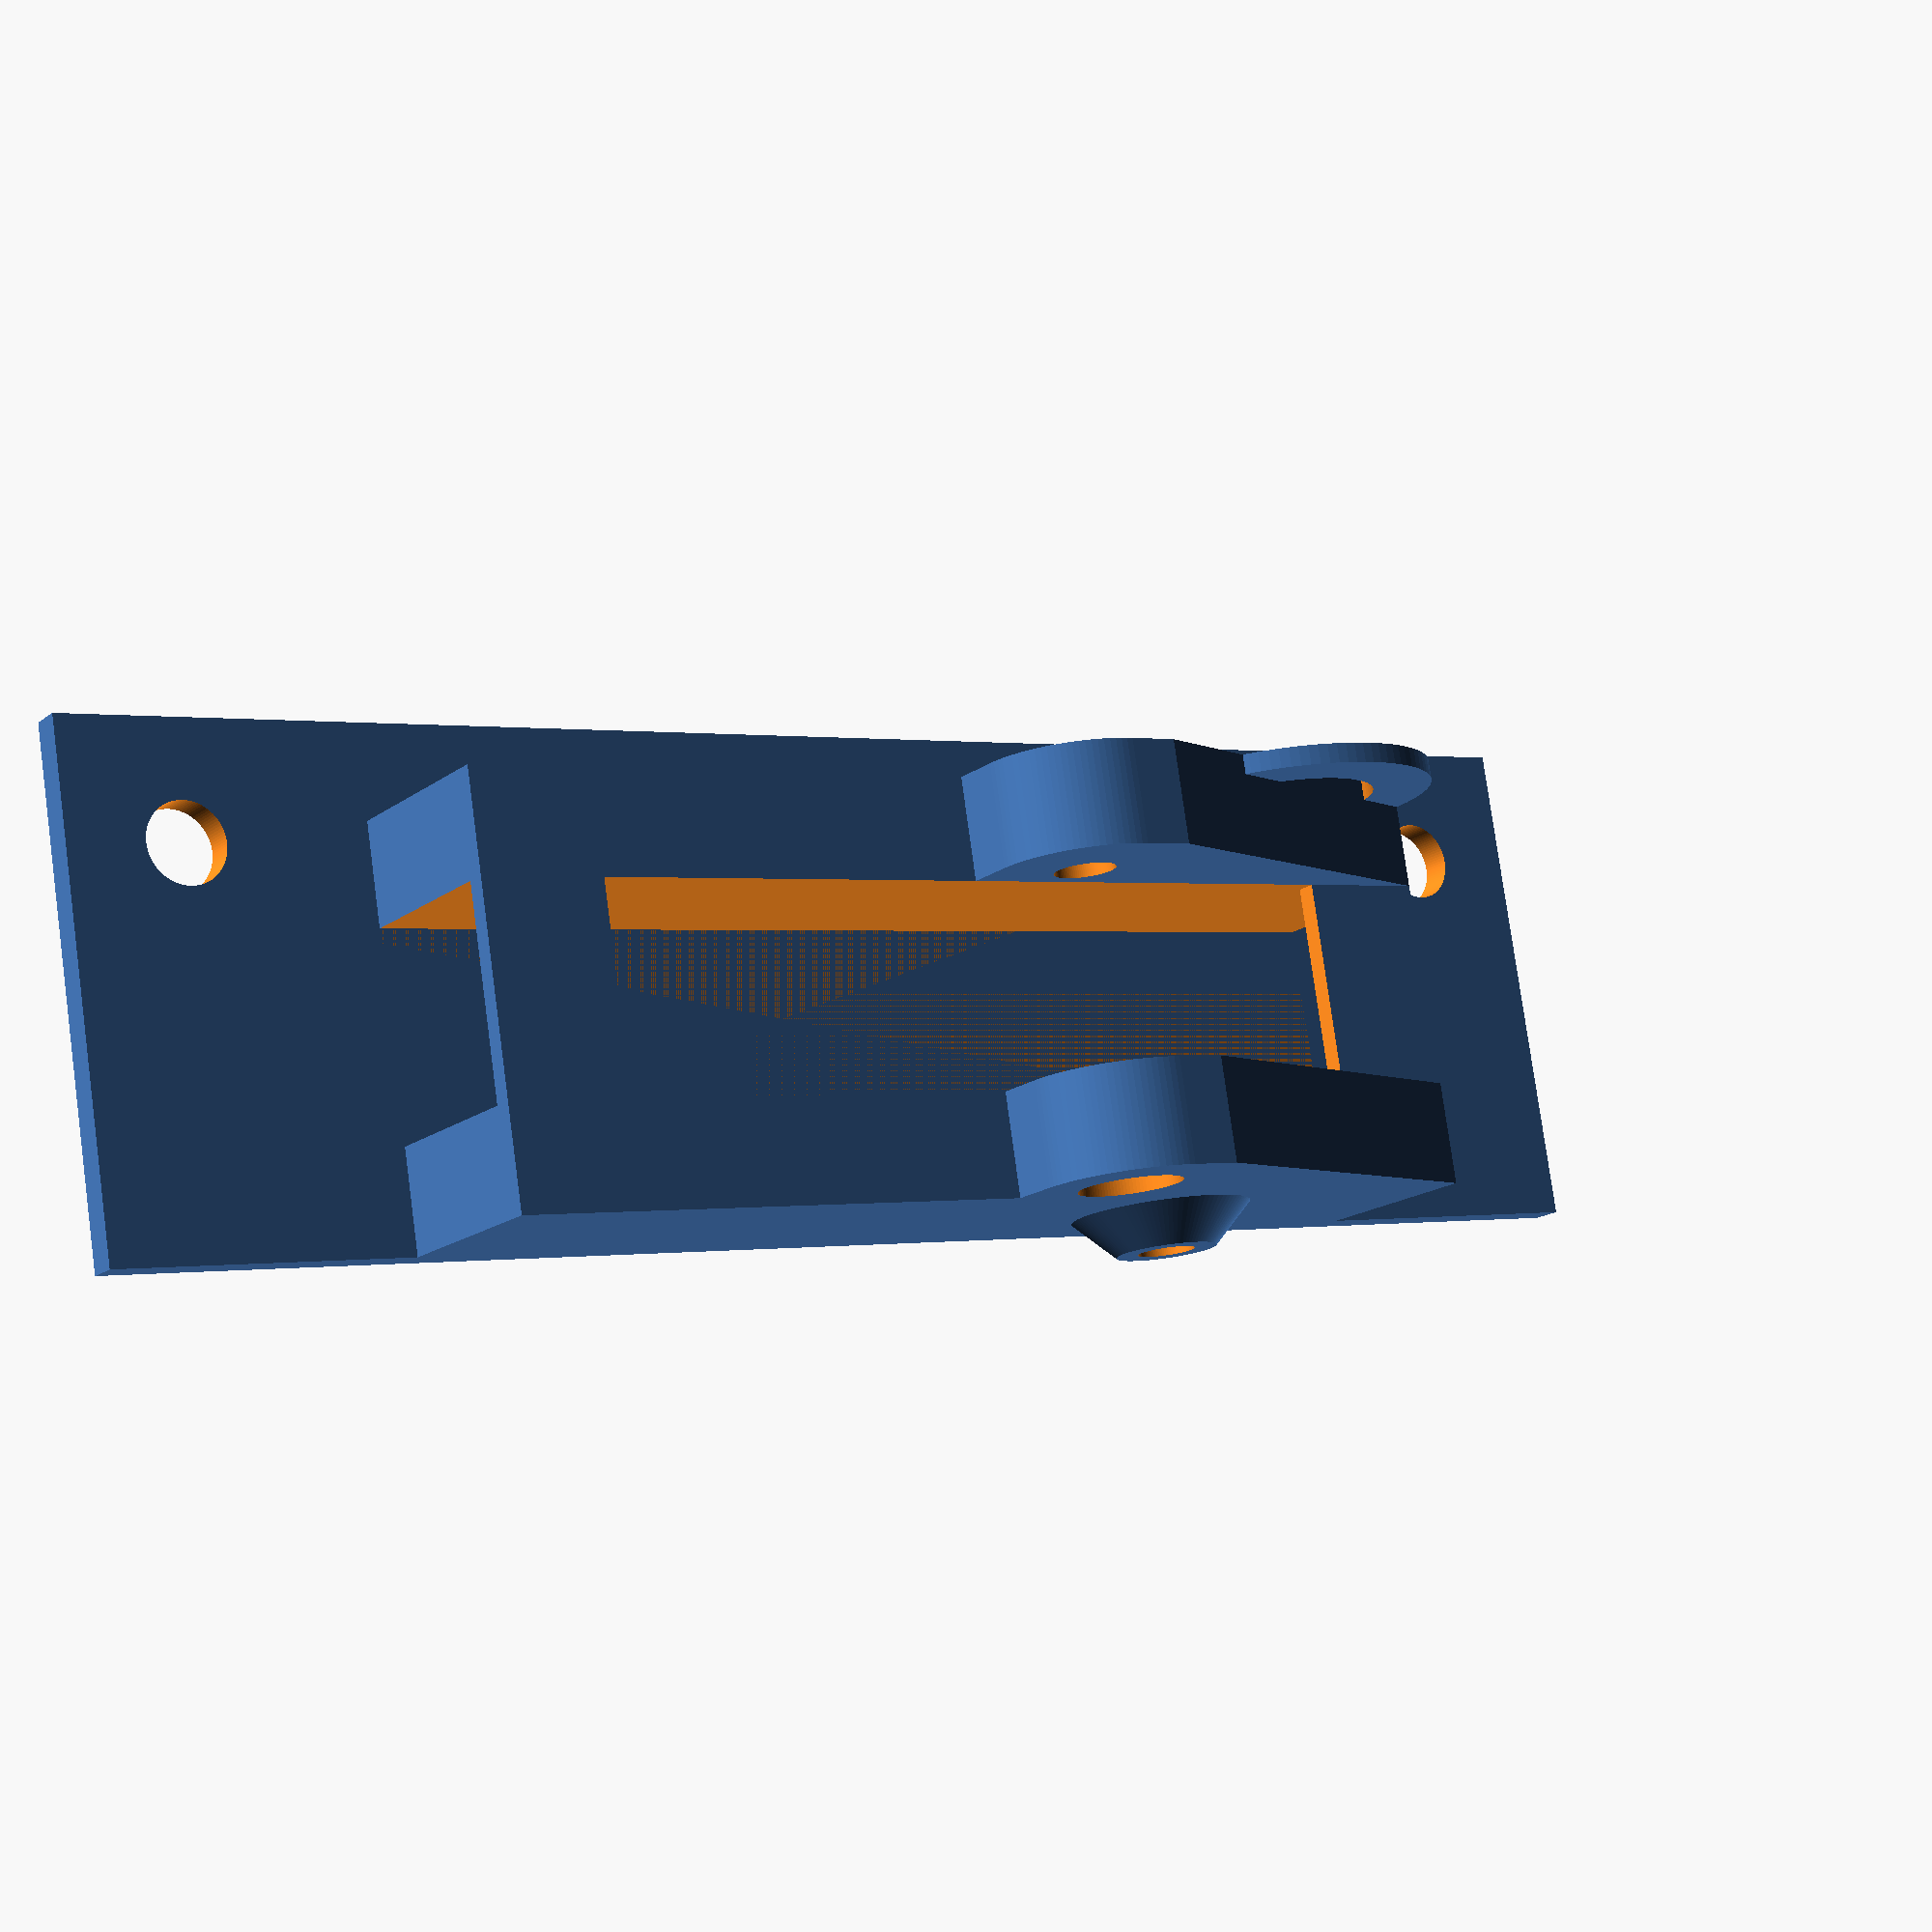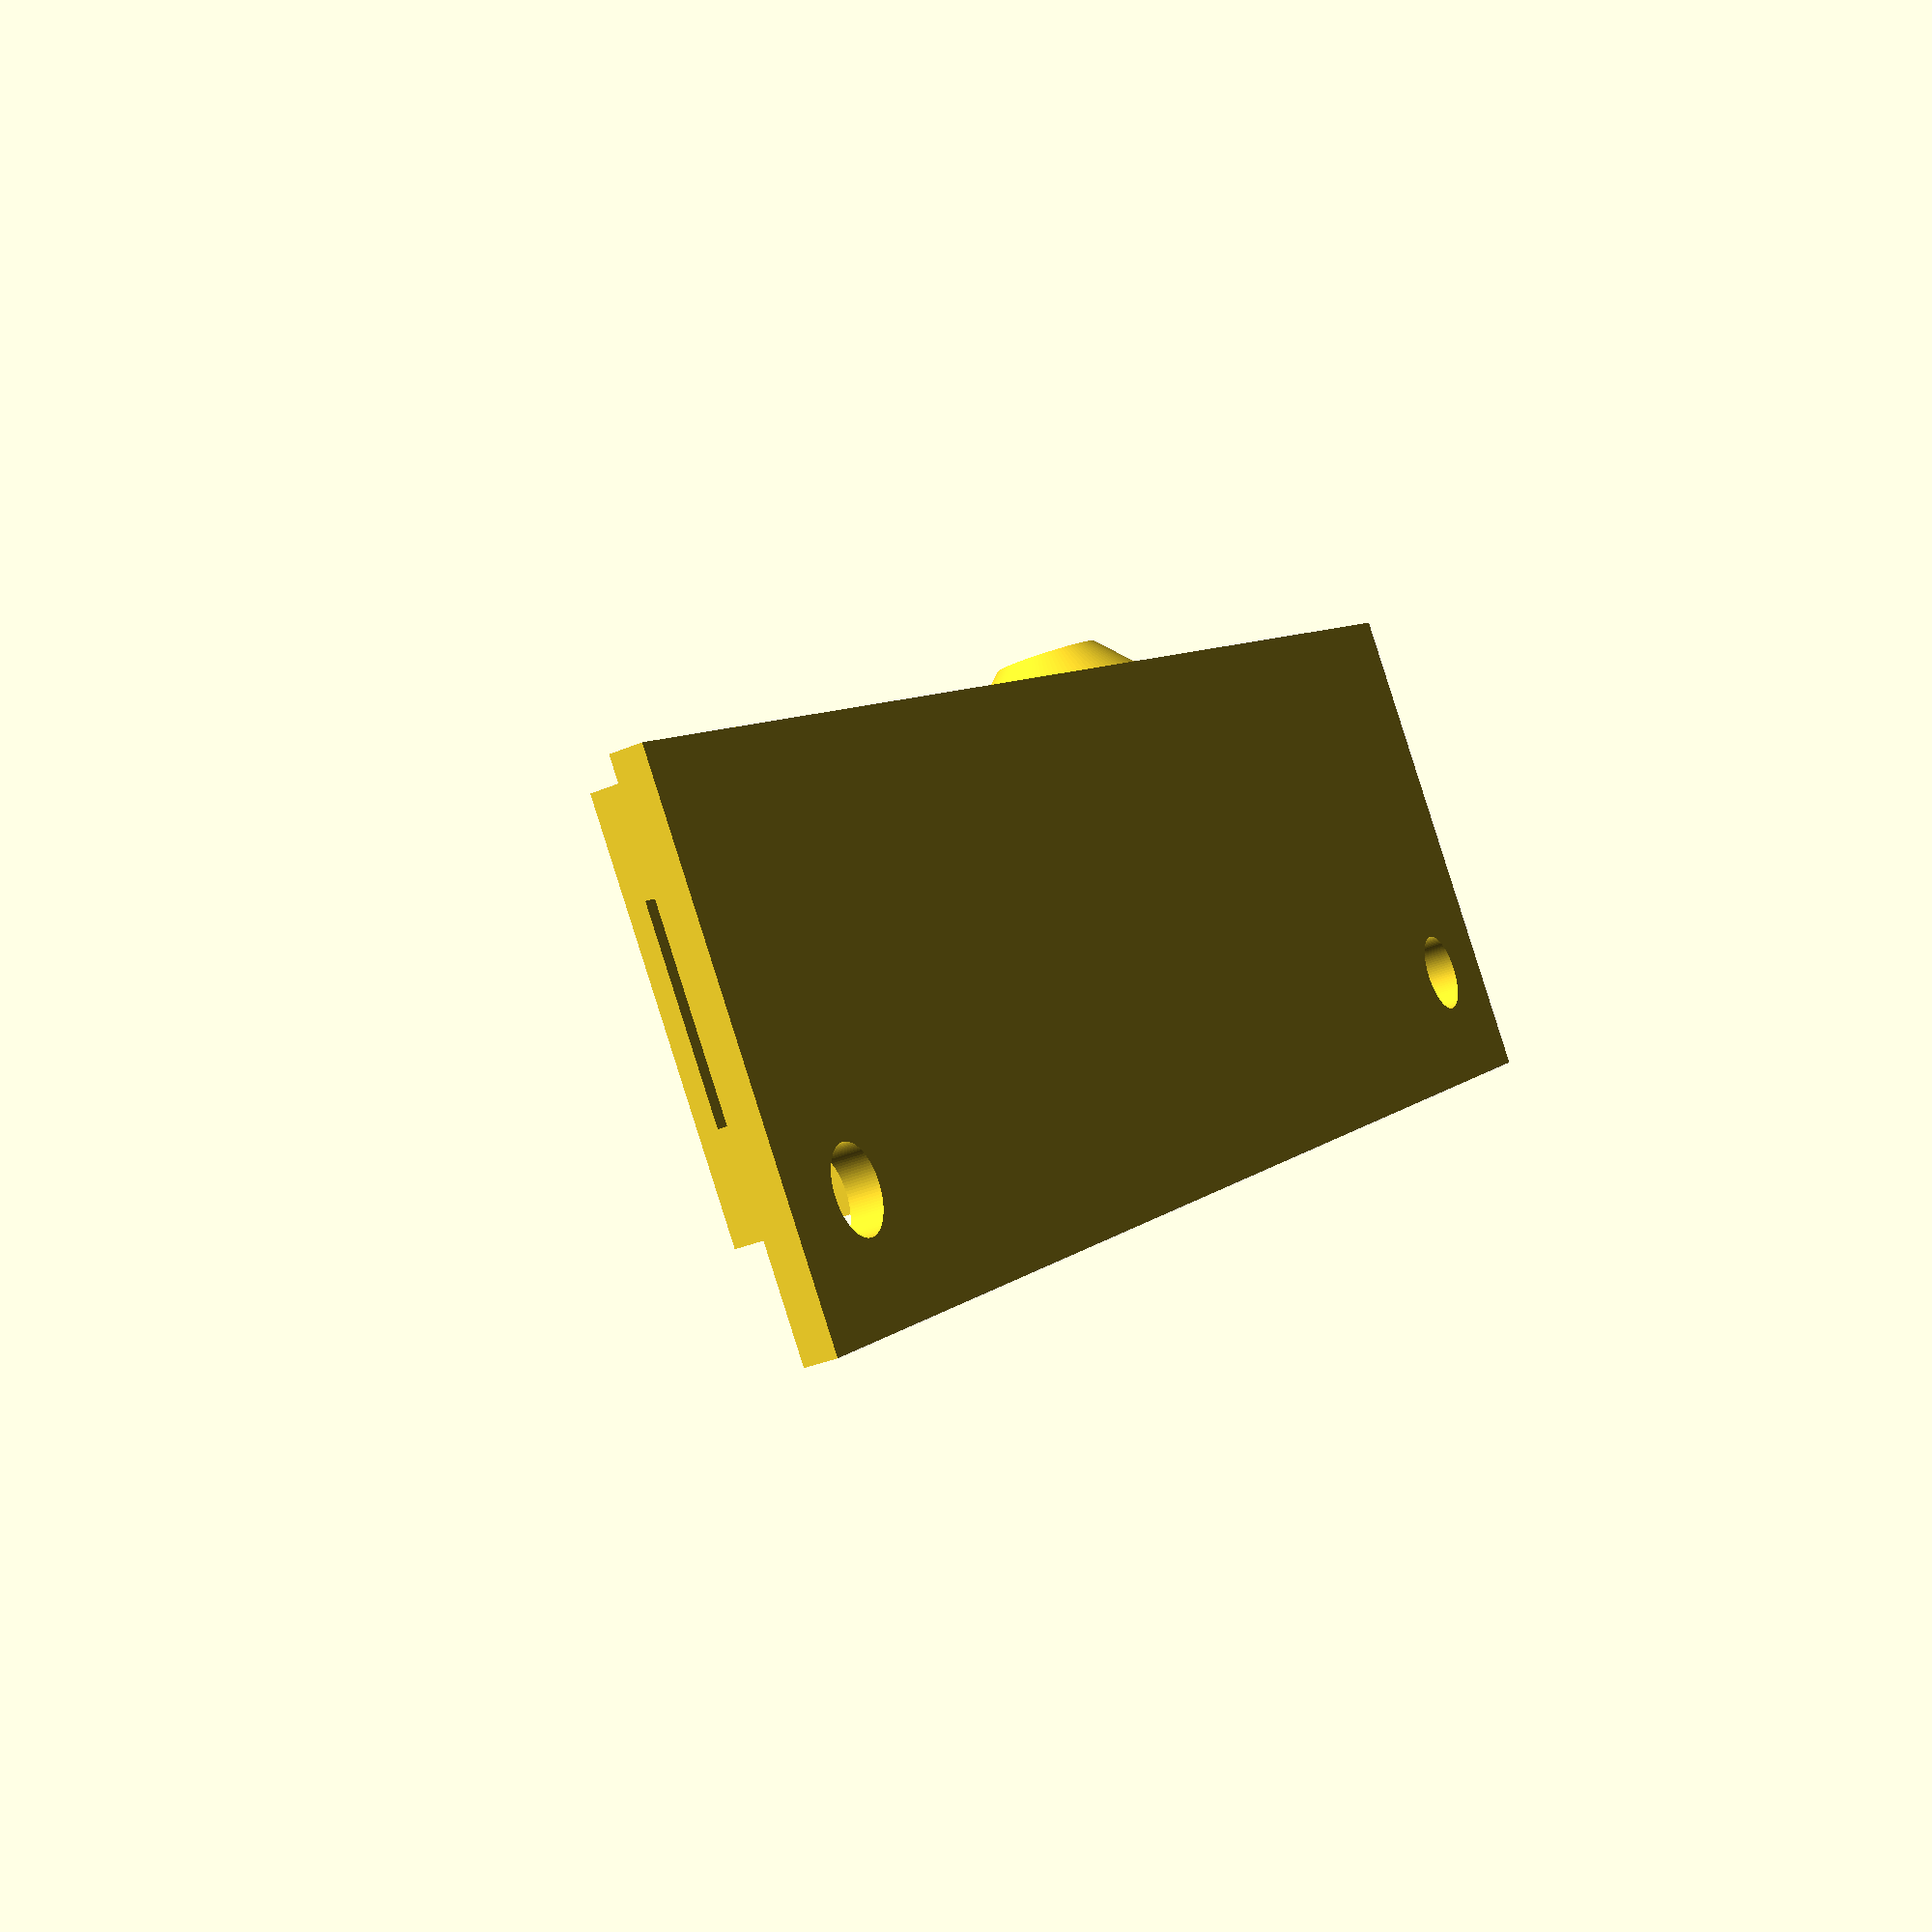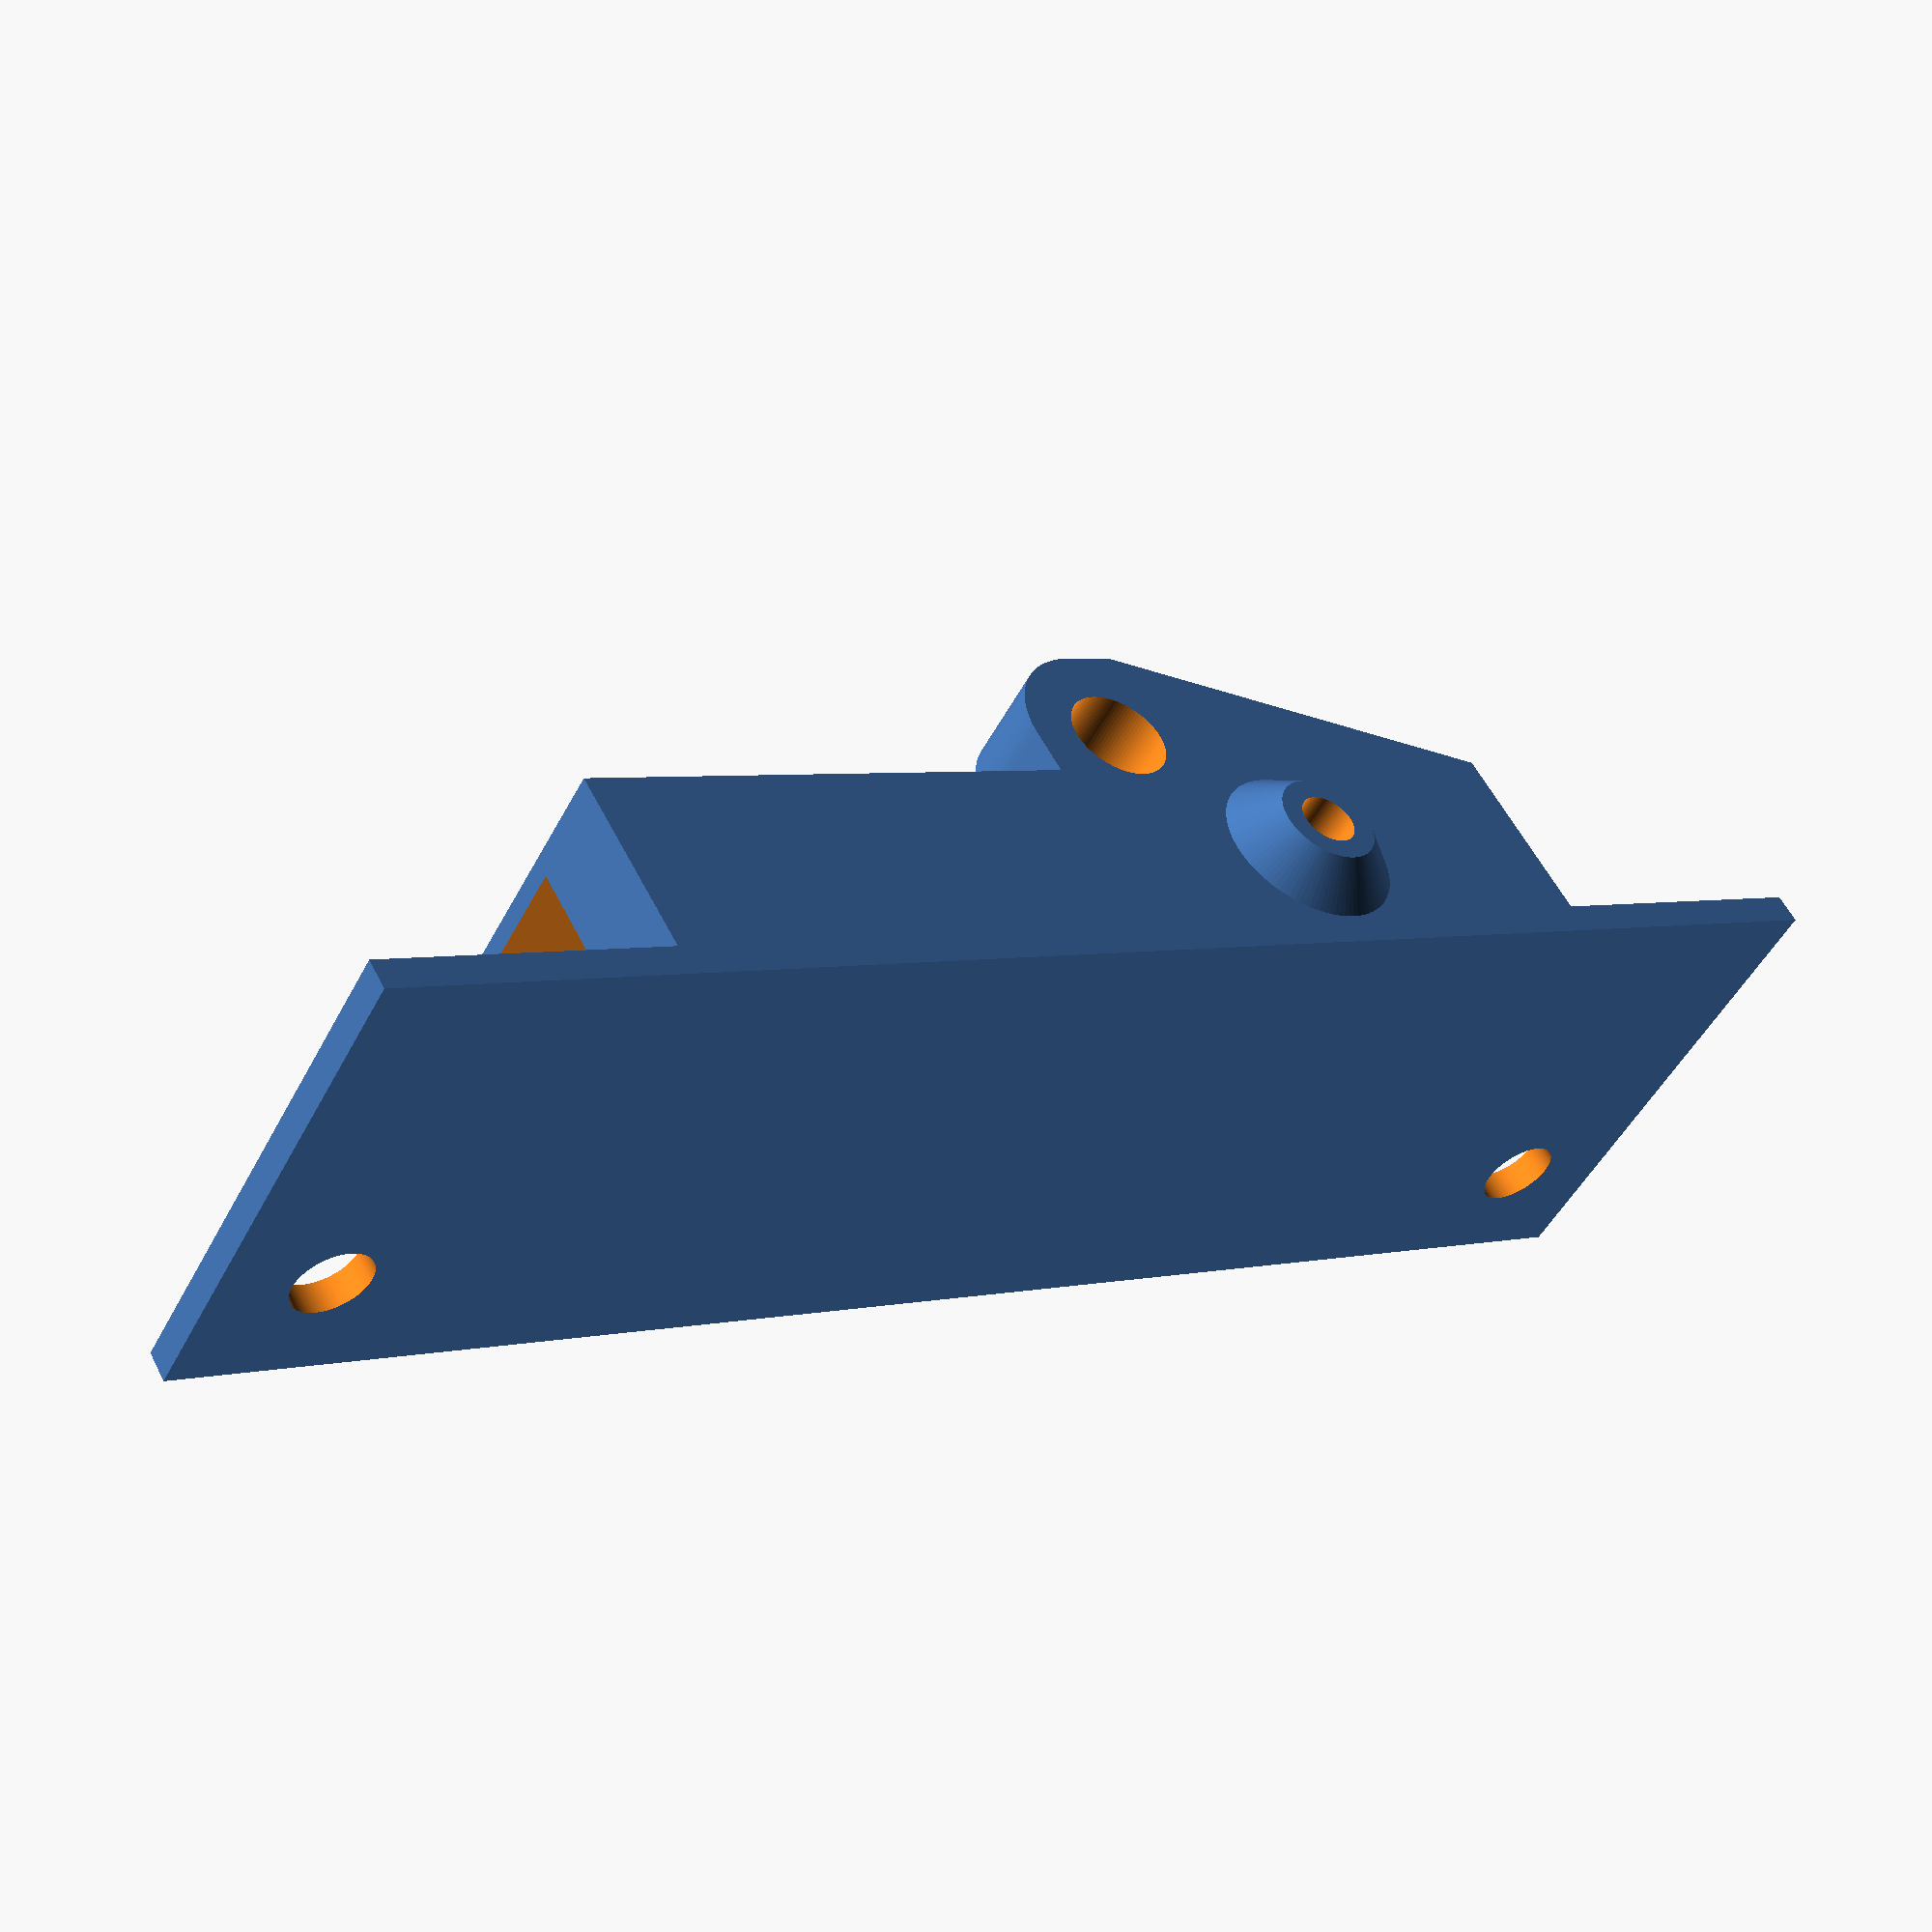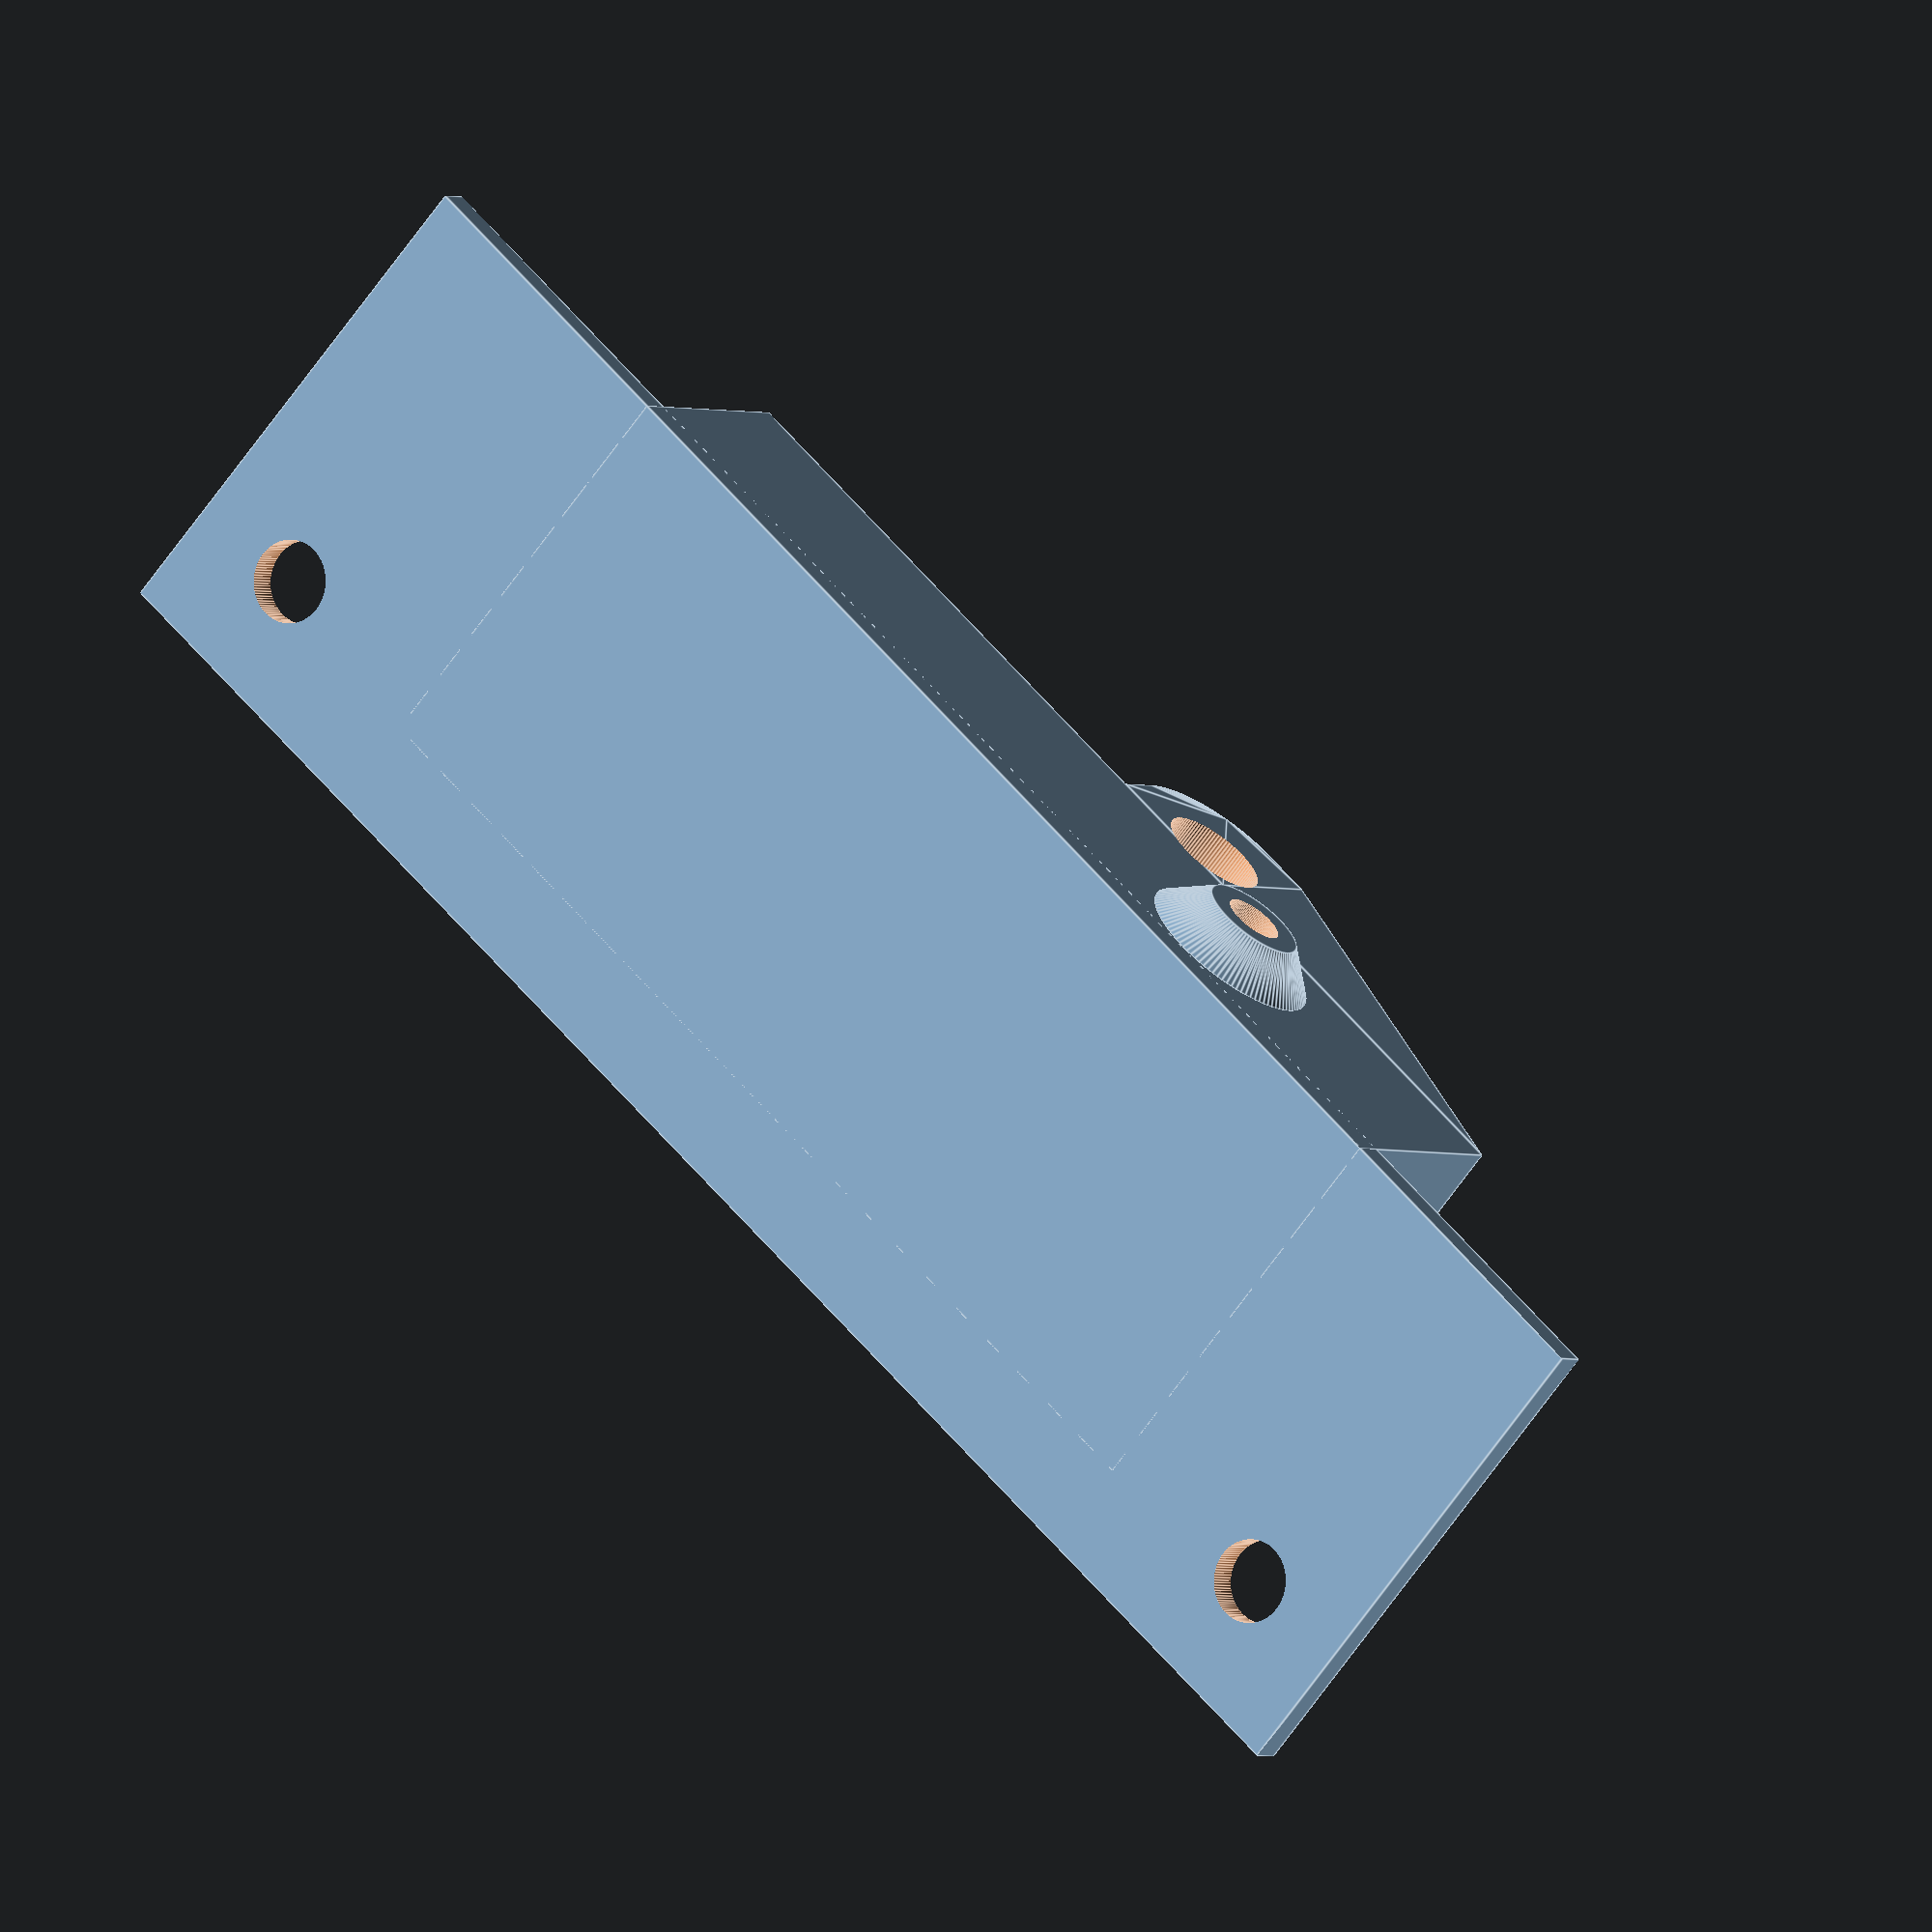
<openscad>
M3_RADIUS_TIGHT = 2.9 / 2;
M3_DIAMETER = 3.1;
M3_RADIUS = M3_DIAMETER / 2;
M4_DIAMETER = 4.1;
M4_RADIUS = M4_DIAMETER / 2;
WIDTH = 21;
LENGTH = 55;
INNER_WIDTH = 10.5;
SPRING_WIDTH = 25;
WALL_THICKNESS = WIDTH / 2 - INNER_WIDTH / 2; 
SPRING_CONE_THICKNESS = (SPRING_WIDTH - WIDTH) / 2;
CONE_INNER = M3_RADIUS + 1;
CONE_OUTER = CONE_INNER + 2;
CONE_HOLE_DEPTH = WALL_THICKNESS + SPRING_CONE_THICKNESS - 2;
SPRING_Y = 15;
SPRING_Z = 10 - CONE_OUTER;
SPRING_HOLDER_HEIGHT = 7.5;
PROBE_HOLE = 20 + SPRING_HOLDER_HEIGHT - 5.0;
BOTTOM_WALL_THICKNESS = 1;
RACK_HOLE_THICKNESS = 9;
TOP_WALL_THICKNESS = 1.6;
MAIN_THICKNESS = BOTTOM_WALL_THICKNESS + RACK_HOLE_THICKNESS + TOP_WALL_THICKNESS;
MOUNT_Z_FROM_RACK_TOP=10.7;
MOUNT_Z = MAIN_THICKNESS - TOP_WALL_THICKNESS - MOUNT_Z_FROM_RACK_TOP - M3_RADIUS;
TOP_MOUNT_BORDER = 4;
TOP_MOUNT_HOLE_SPACING = 74;
TOP_MOUNT_WIDTH = TOP_MOUNT_HOLE_SPACING + 2 * (TOP_MOUNT_BORDER + M4_RADIUS);
WIRE_BRACKET_THICKNESS = 1;
WIRE_BRACKET_OUTER_RADIUS = 8;
WIRE_BRACKET_INNER_RADIUS = 5;


module hole(h, r, center, fn=100)
{
   fudge = 1/cos(180/fn);
   cylinder(h=h,r=r*fudge,center=center,$fn=fn);
}

radius = 5;
module rounded_corner()
{
	difference()
	{
		cylinder(r=radius, h=WALL_THICKNESS / 2);
		x = radius * 2;	
		translate([-radius, -x, 0])
		cube([x, x, WALL_THICKNESS]);
		translate([-x, 0, 0])
		cube([x, x, WALL_THICKNESS]);
	}
}

module spring_holder()
{
	difference()
	{
		translate([0, 20, 0])
		{
			rotate([-90, 0, -90])
			linear_extrude(WALL_THICKNESS)
			polygon([[0, 0], [20, 0], [0, SPRING_HOLDER_HEIGHT]]);

			rotate([0, 90, 0])
			minkowski($fn=100)
			{
				cube([SPRING_HOLDER_HEIGHT - radius, SPRING_HOLDER_HEIGHT - radius, WALL_THICKNESS / 2]);
				rounded_corner();
			}
		}

		translate([-WALL_THICKNESS / 4, PROBE_HOLE, MOUNT_Z])
		{
			rotate([0, 90, 0])
			hole(r=M3_RADIUS, h = WALL_THICKNESS * 2);
		}
	}
}

module spring_cone()
{
	translate([0, SPRING_Y, SPRING_Z])
	rotate([0, -90, 0])
	cylinder(h=SPRING_CONE_THICKNESS, r1=CONE_OUTER, r2=CONE_INNER, $fn=100);
}

module top_mounting_plate()
{
	difference()
	{
		screw_head_extra = 2;
		x = WIDTH - WALL_THICKNESS + screw_head_extra + M4_DIAMETER + TOP_MOUNT_BORDER;
		hole_pos = TOP_MOUNT_WIDTH / 2 - TOP_MOUNT_BORDER - M4_RADIUS;
		y_trans = -(TOP_MOUNT_WIDTH - LENGTH) / 2;
		translate([-x + WIDTH, -(TOP_MOUNT_WIDTH - LENGTH) / 2, MAIN_THICKNESS - TOP_WALL_THICKNESS])
		cube([x, TOP_MOUNT_WIDTH, TOP_WALL_THICKNESS]);
		translate([WALL_THICKNESS - M4_RADIUS - screw_head_extra, y_trans + TOP_MOUNT_BORDER + M4_RADIUS, MAIN_THICKNESS - 0.1])
		hole(r=M4_RADIUS, h=TOP_WALL_THICKNESS * 2, center=true);
		translate([WALL_THICKNESS - M4_RADIUS - screw_head_extra, y_trans + TOP_MOUNT_BORDER + M4_RADIUS + TOP_MOUNT_HOLE_SPACING, MAIN_THICKNESS - 0.1])
		hole(r=M4_RADIUS, h=TOP_WALL_THICKNESS * 2, center=true);
	}
}

module rack_holder()
{
	difference()
	{
		cube([WIDTH, LENGTH, MAIN_THICKNESS]);
		translate([WALL_THICKNESS, -1, BOTTOM_WALL_THICKNESS])
		cube([INNER_WIDTH, 60, RACK_HOLE_THICKNESS]); 
		translate([WALL_THICKNESS, 6.5, -BOTTOM_WALL_THICKNESS])
		cube([INNER_WIDTH, LENGTH - 2 * 6.5 , BOTTOM_WALL_THICKNESS * 3]);
	}
}

module holes()
{
	translate([-WALL_THICKNESS + 3, PROBE_HOLE, MOUNT_Z])
	{
		rotate([0, 90, 0])
		hole(r=2.85, h = WALL_THICKNESS, center=false, fn=6);
	}

	translate([WIDTH - 4, PROBE_HOLE, MOUNT_Z])
	{
		rotate([0, 90, 0])
		hole(r=2.6, h = WALL_THICKNESS, center=false);
	}

	translate([-SPRING_CONE_THICKNESS + CONE_HOLE_DEPTH, SPRING_Y, SPRING_Z])
	rotate([0, -90, 0])
	hole(r=M3_RADIUS_TIGHT, h = 30, center=false);

	translate([30 + WIDTH + SPRING_CONE_THICKNESS - CONE_HOLE_DEPTH, SPRING_Y, SPRING_Z])
	rotate([0, -90, 0])
	hole(r=M3_RADIUS_TIGHT, h = 30, center=false);
}

module wire_bracket()
{
	$fn=100;
	rotate([0, 90, 0])
	translate([0, WIRE_BRACKET_OUTER_RADIUS, 0])
	difference()
	{
		cylinder(r=WIRE_BRACKET_OUTER_RADIUS, h=WIRE_BRACKET_THICKNESS);
		translate([0, 0, -0.1])
		cylinder(r=WIRE_BRACKET_INNER_RADIUS, h=WIRE_BRACKET_THICKNESS + 0.2);
	}
}

module body()
{
	rack_holder();
	spring_holder();
	spring_cone();
	translate([WIDTH, 0, 0])
	mirror([1, 0, 0])
	{
		spring_holder();
		spring_cone();
	}
	wire_bracket();

	top_mounting_plate();
}


module probe_holder()
{
	difference()
	{
		body();		
		holes();
	}

}

probe_holder();


</openscad>
<views>
elev=196.5 azim=279.4 roll=33.8 proj=p view=solid
elev=33.0 azim=233.7 roll=300.8 proj=p view=solid
elev=304.2 azim=299.9 roll=333.6 proj=p view=wireframe
elev=1.9 azim=312.3 roll=31.0 proj=o view=edges
</views>
